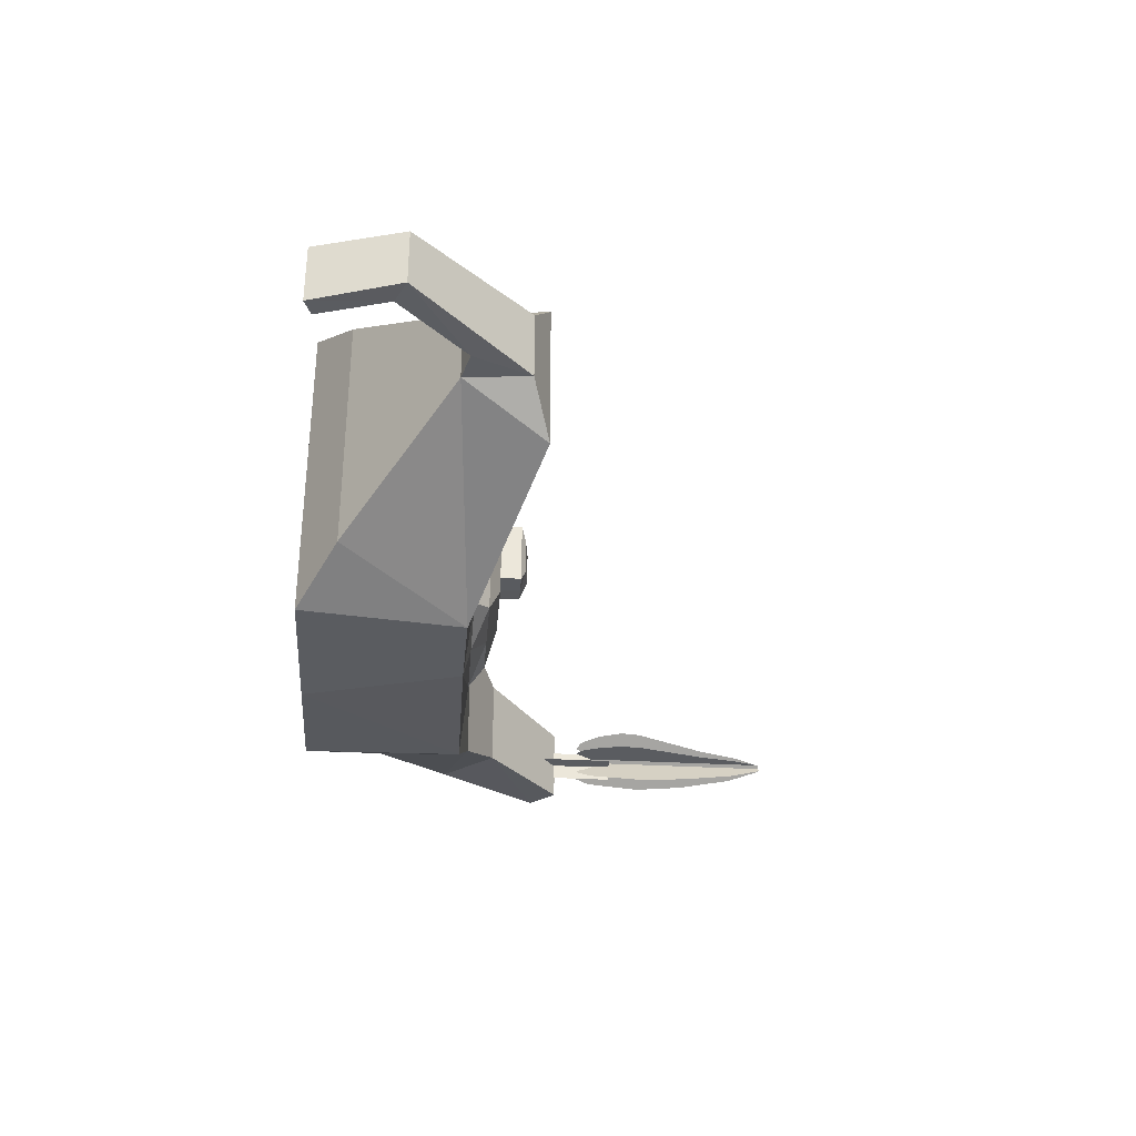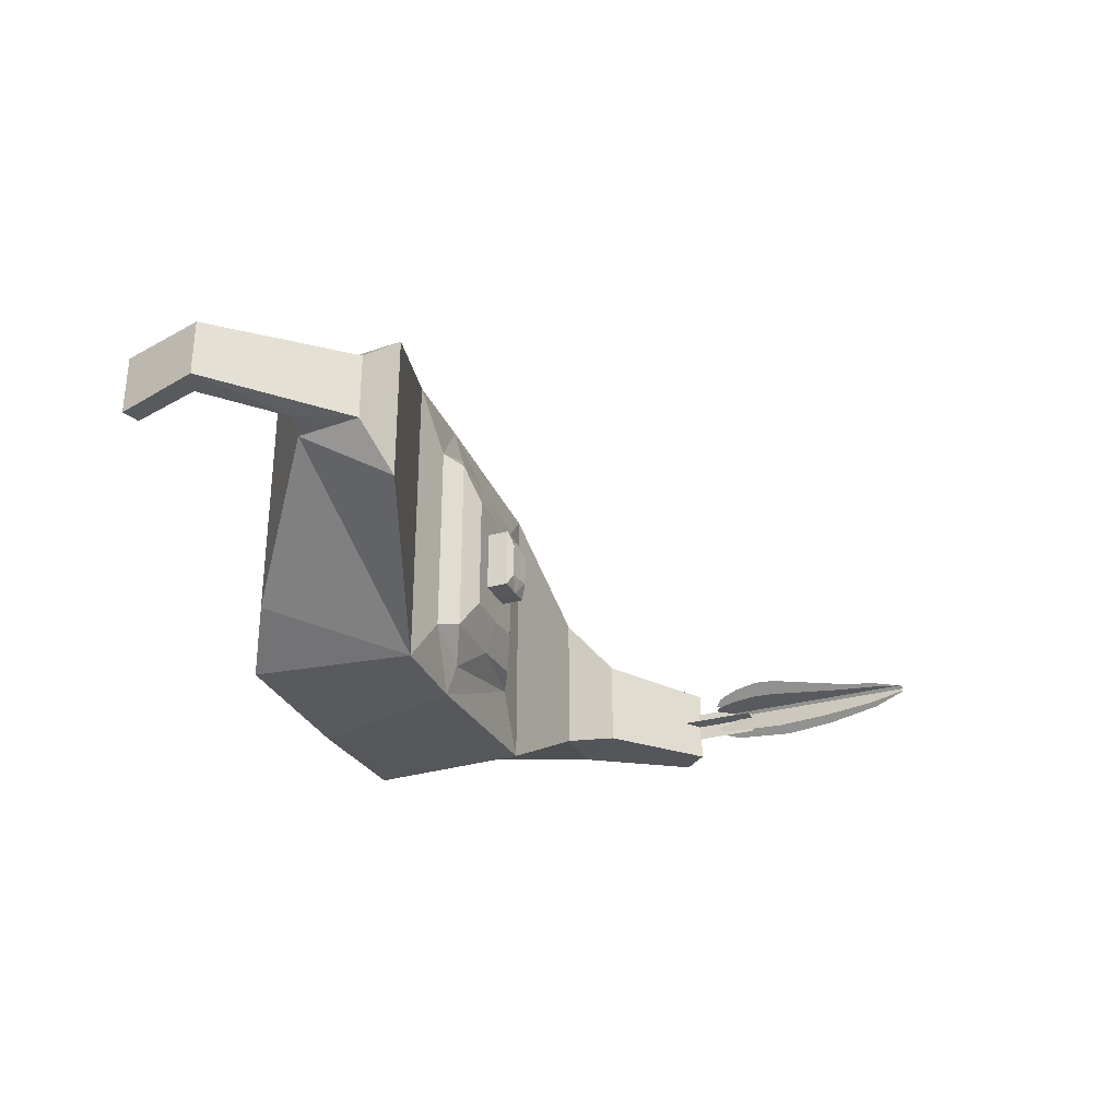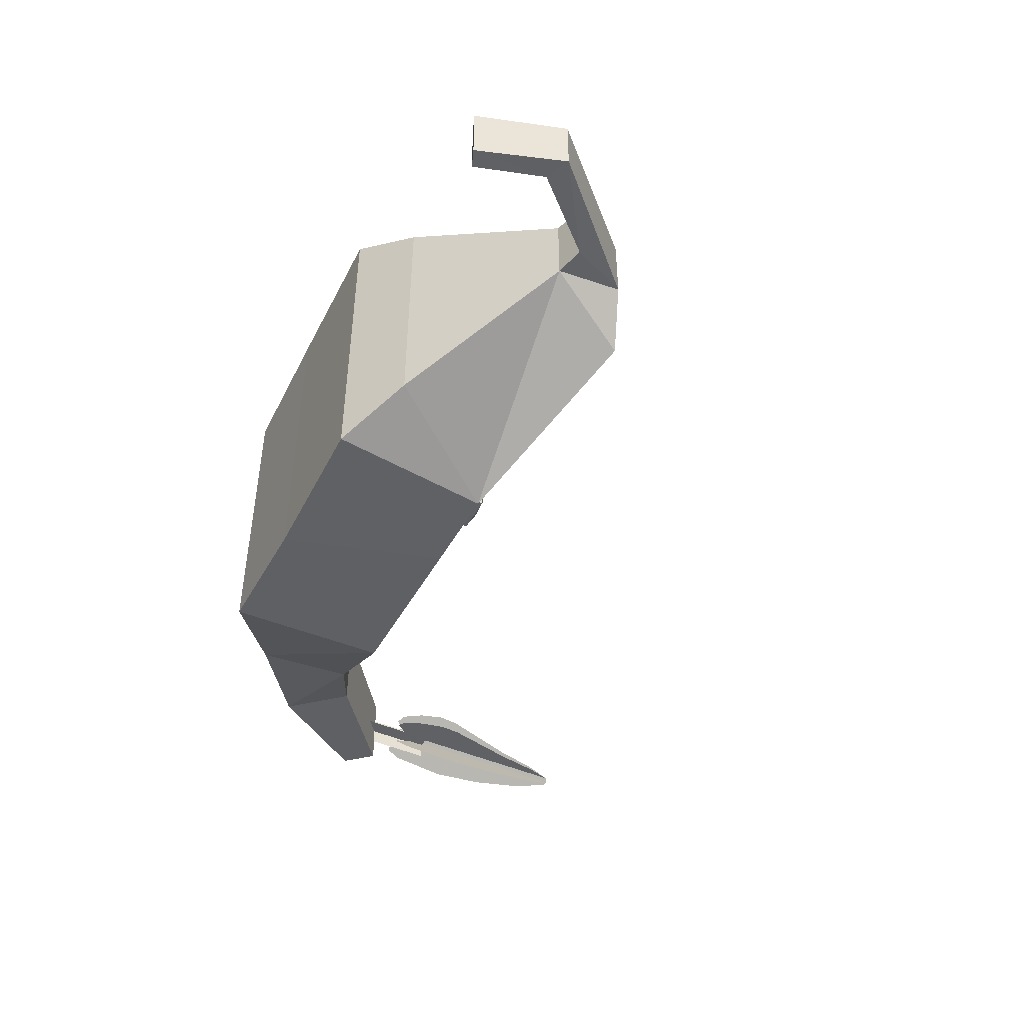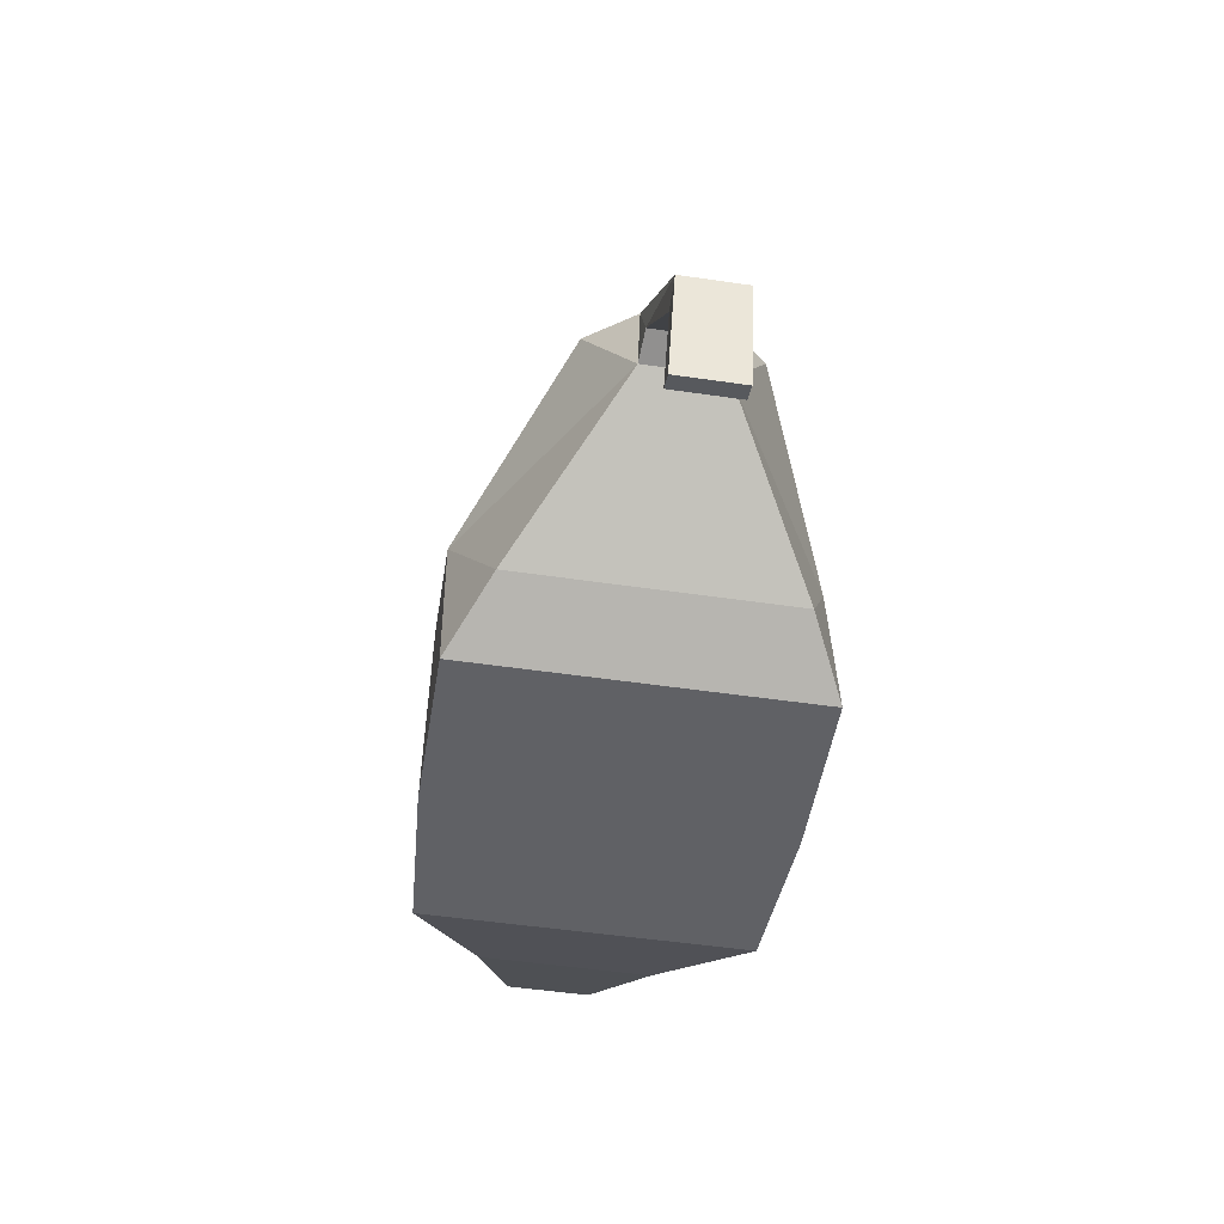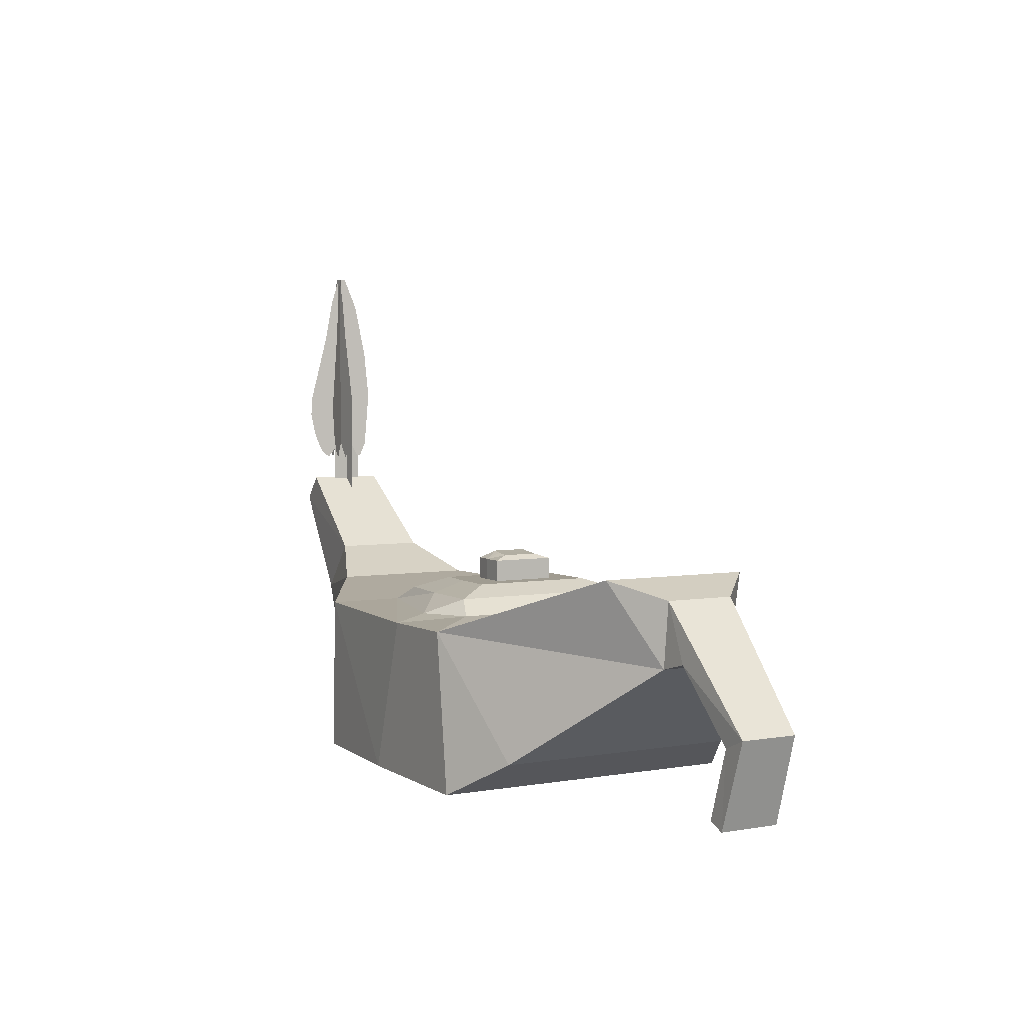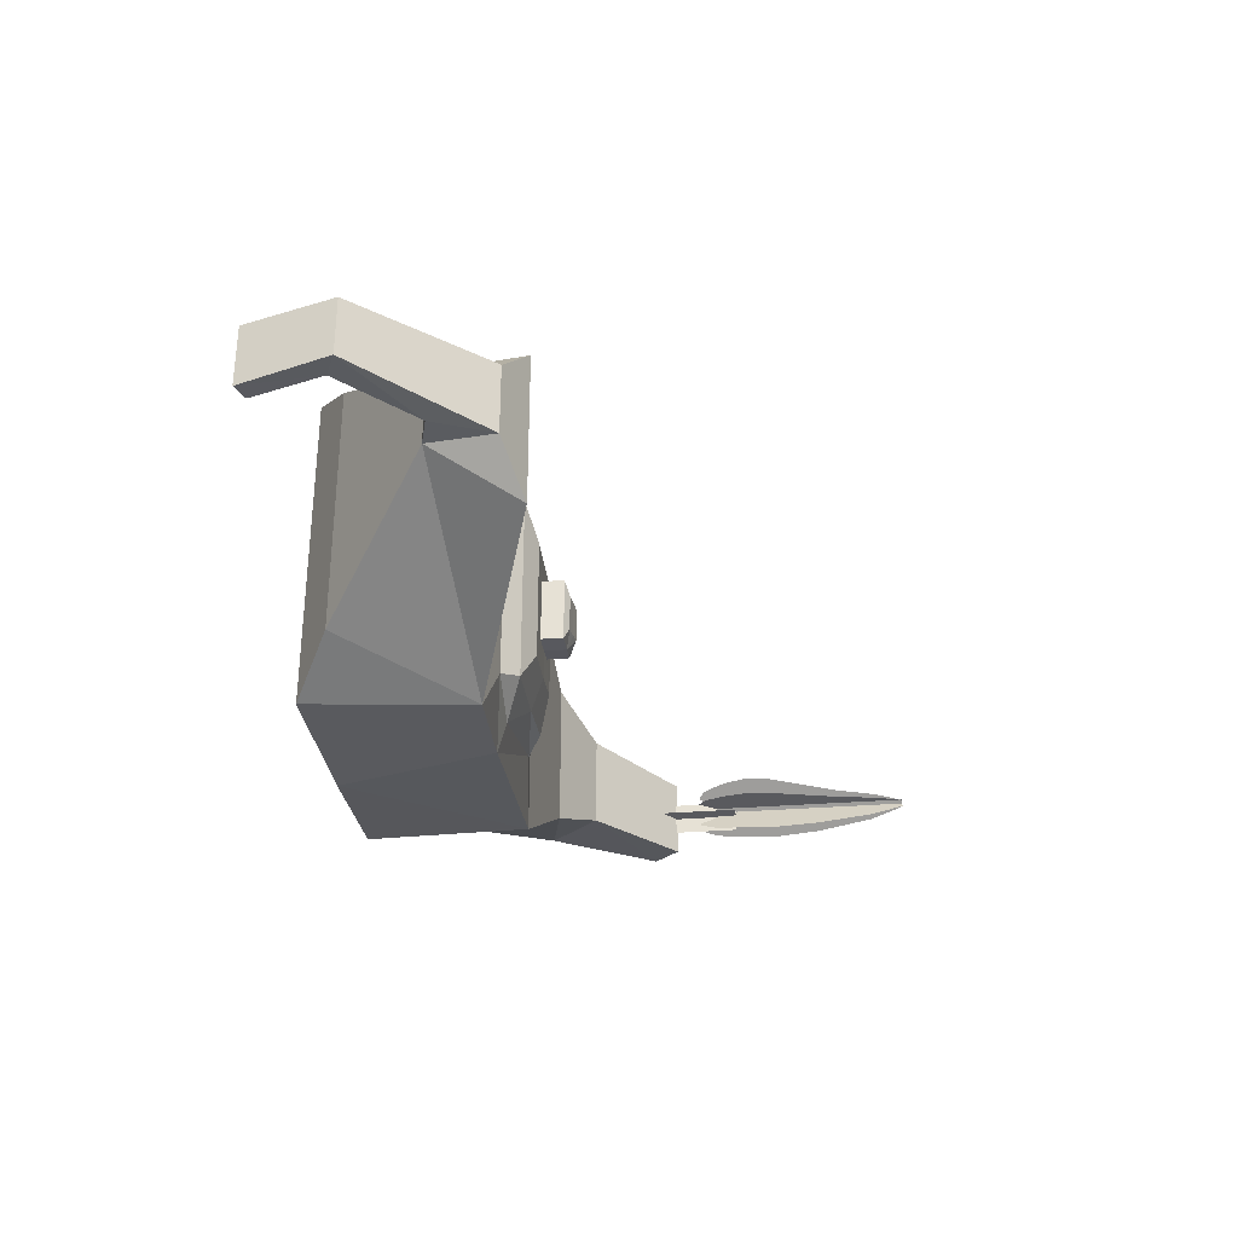
<metadata>
{"format":"obj","ext":"obj","renderer":"f3d","projection":"perspective","resolution":1024,"background":"white","views":[{"elev":-33.6,"azim":85.6,"up":"+Z"},{"elev":-31.0,"azim":111.4,"up":"+Z"},{"elev":-46.3,"azim":63.5,"up":"+Z"},{"elev":-50.1,"azim":80.8,"up":"+Y"},{"elev":4.4,"azim":60.5,"up":"+Y"},{"elev":-31.4,"azim":96.5,"up":"+Z"}]}
</metadata>
<code>
o Candle_338x8
v -0.5267 0.3518 0.03768
v -0.5619 0.3187 0.03422
v -0.475 0.188 0.03707
v -0.3257 0.09617 0.08705
v 0.1948 0.002635 0.1862
v 0.2749 0.05003 0.1435
v -0.1663 0.004588 0.1735
v 0.001577 0.004588 0.1862
v -0.4028 0.2543 0.04582
v -0.3211 0.2171 0.0808
v -0.1624 0.2022 0.1725
v 0.06014 0.2002 0.1862
v 0.171 0.2018 0.1862
v 0.3959 0.2818 0.08279
v 0.4486 0.2603 0.0313
v 0.5833 0.1198 0.02366
v 0.5482 0.01114 0.02566
v 0.5267 0.01951 0.02566
v 0.5521 0.1061 0.02366
v 0.4779 0.19 0.03141
v 0.4428 0.1803 0.03338
v -0.5267 0.3518 -0.06172
v -0.5619 0.3187 -0.05827
v -0.475 0.188 -0.06112
v -0.3257 0.09617 -0.1111
v 0.1948 0.002635 -0.2102
v 0.2749 0.05003 -0.1676
v -0.1663 0.004588 -0.1975
v 0.001577 0.004588 -0.2102
v -0.4028 0.2543 -0.06987
v -0.3211 0.2171 -0.1048
v -0.1624 0.2022 -0.1965
v 0.06014 0.2002 -0.2102
v 0.171 0.2018 -0.2102
v 0.3959 0.2818 -0.1068
v 0.4486 0.2603 -0.05535
v 0.5833 0.1198 -0.04771
v 0.5482 0.01114 -0.04971
v 0.5267 0.01951 -0.04971
v 0.5521 0.1061 -0.04771
v 0.4779 0.19 -0.05546
v 0.4428 0.1803 -0.05743
v -0.5247 0.4326 0.006939
v -0.5247 0.3277 0.006939
v -0.5247 0.4326 -0.03396
v -0.5247 0.3277 -0.03396
v -0.5042 0.4326 -0.01351
v -0.5042 0.3277 -0.01351
v -0.5451 0.4326 -0.01351
v -0.5451 0.3277 -0.01351
v 0.05224 0.2091 0.1441
v 0.116 0.2104 0.1161
v -0.0995 0.2106 0.1072
v 0.05224 0.2091 -0.1681
v 0.116 0.2104 -0.1401
v -0.0995 0.2106 -0.1313
v 0.006947 0.229 0.1052
v 0.0917 0.2293 0.1068
v -0.06502 0.2293 0.09858
v 0.006947 0.229 -0.1293
v 0.0917 0.2293 -0.1309
v -0.06502 0.2293 -0.1226
v 0.008491 0.243 0.06336
v 0.06298 0.2431 0.06438
v -0.03778 0.2432 0.05909
v 0.008491 0.243 -0.0874
v 0.06298 0.2431 -0.08842
v -0.03778 0.2432 -0.08314
v 0.009813 0.243 0.02697
v 0.038 0.2431 0.0275
v -0.01412 0.2431 0.02476
v 0.009813 0.243 -0.05102
v 0.038 0.2431 -0.05155
v -0.01412 0.2431 -0.04881
v 0.009832 0.2701 0.02697
v 0.03802 0.2702 0.0275
v -0.01411 0.2702 0.02476
v 0.009832 0.2701 -0.05102
v 0.03802 0.2702 -0.05155
v -0.01411 0.2702 -0.04881
v 0.01298 0.2779 0.01029
v 0.029 0.276 0.01059
v -0.000605 0.2797 0.009027
v 0.01298 0.2779 -0.03434
v 0.029 0.276 -0.03464
v -0.000605 0.2797 -0.03307
v -0.514 0.6247 0.00372
v -0.5219 0.6596 -0.002859
v -0.5292 0.6602 -0.009051
v -0.5417 0.6175 -0.0195
v -0.5523 0.5452 -0.0284
v -0.5569 0.479 -0.03227
v -0.5523 0.405 -0.0284
v -0.5465 0.3853 -0.02351
v -0.5541 0.3853 -0.002481
v -0.5617 0.405 -0.002481
v -0.5678 0.479 -0.002481
v -0.5617 0.5452 -0.002481
v -0.5479 0.6175 -0.002481
v -0.5316 0.6602 -0.002481
v -0.522 0.6596 -0.002481
v -0.5118 0.6247 -0.002481
v -0.5021 0.5693 -0.002481
v -0.4871 0.5067 -0.002481
v -0.4799 0.4766 -0.002481
v -0.4781 0.4501 -0.002481
v -0.4841 0.4188 -0.002481
v -0.4925 0.3967 -0.002481
v -0.4959 0.3905 -0.002481
v -0.5052 0.3836 -0.002481
v -0.5163 0.399 -0.002481
v -0.5258 0.4117 -0.002481
v -0.5314 0.4135 -0.002481
v -0.5433 0.3992 -0.002481
v -0.5494 0.3853 -0.002481
v -0.5541 0.3853 -0.002481
v -0.5617 0.405 -0.002481
v -0.5678 0.479 -0.002481
v -0.5617 0.5452 -0.002481
v -0.5479 0.6175 -0.002481
v -0.5316 0.6602 -0.002481
v -0.522 0.6596 -0.002481
v -0.5118 0.6247 -0.002481
v -0.5021 0.5693 -0.002481
v -0.4871 0.5067 -0.002481
v -0.4799 0.4766 -0.002481
v -0.4781 0.4501 -0.002481
v -0.4841 0.4188 -0.002481
v -0.4925 0.3967 -0.002481
v -0.4959 0.3905 -0.002481
v -0.5052 0.3836 -0.002481
v -0.5163 0.399 -0.002481
v -0.5258 0.4117 -0.002481
v -0.5314 0.4135 -0.002481
v -0.5433 0.3992 -0.002481
v -0.5494 0.3853 -0.002481
v -0.5066 0.5693 0.009912
v -0.4951 0.5067 0.01959
v -0.4896 0.4766 0.02423
v -0.4882 0.4501 0.02539
v -0.4928 0.4188 0.02152
v -0.4993 0.3967 0.01611
v -0.5019 0.3905 0.01391
v -0.509 0.3836 0.007945
v -0.5175 0.399 0.000816
v -0.5247 0.4117 -0.005275
v -0.5291 0.4135 -0.008904
v -0.5382 0.3992 -0.01655
v -0.5429 0.3853 -0.02049
v -0.5329 0.6247 0.005874
v -0.5277 0.6596 -0.00299
v -0.5229 0.6602 -0.01133
v -0.5148 0.6175 -0.02541
v -0.5079 0.5452 -0.0374
v -0.5049 0.479 -0.04262
v -0.5079 0.405 -0.0374
v -0.5117 0.3853 -0.03081
v -0.5377 0.5693 0.01422
v -0.5452 0.5067 0.02725
v -0.5488 0.4766 0.03351
v -0.5497 0.4501 0.03507
v -0.5467 0.4188 0.02986
v -0.5425 0.3967 0.02257
v -0.5408 0.3905 0.0196
v -0.5361 0.3836 0.01157
v -0.5306 0.399 0.001962
v -0.5259 0.4117 -0.006245
v -0.523 0.4135 -0.01114
v -0.5171 0.3992 -0.02144
v -0.514 0.3853 -0.02674
f 6 42 21
f 3 25 4
f 14 34 13
f 4 28 7
f 16 36 15
f 15 35 14
f 7 29 8
f 33 55 34
f 17 37 16
f 8 26 5
f 33 56 54
f 18 38 17
f 6 26 27
f 10 30 9
f 19 39 18
f 11 31 10
f 1 23 2
f 20 40 19
f 9 22 1
f 2 24 3
f 21 41 20
f 20 16 15
f 36 37 41
f 6 27 42
f 3 24 25
f 14 35 34
f 4 25 28
f 16 37 36
f 15 36 35
f 7 28 29
f 12 52 51
f 17 38 37
f 8 29 26
f 11 56 32
f 18 39 38
f 6 5 26
f 10 31 30
f 19 40 39
f 11 32 31
f 1 22 23
f 20 41 40
f 9 30 22
f 2 23 24
f 21 42 41
f 9 1 2
f 2 3 9
f 3 4 10
f 4 7 11
f 7 8 11
f 8 5 12
f 5 6 13
f 12 5 13
f 6 21 13
f 3 10 9
f 10 4 11
f 12 11 8
f 15 14 21
f 14 13 21
f 21 20 15
f 18 17 19
f 17 16 19
f 20 19 16
f 34 35 42
f 35 36 42
f 37 38 40
f 38 39 40
f 23 22 30
f 25 24 31
f 24 23 30
f 31 24 30
f 29 28 32
f 28 25 32
f 27 26 34
f 26 29 33
f 42 27 34
f 26 33 34
f 25 31 32
f 29 32 33
f 37 40 41
f 41 42 36
f 44 45 43
f 48 49 47
f 51 58 57
f 54 61 55
f 55 58 52
f 53 62 56
f 12 53 11
f 34 52 13
f 61 64 58
f 59 68 62
f 57 65 59
f 60 68 66
f 56 60 54
f 53 57 59
f 63 70 69
f 66 73 67
f 67 70 64
f 68 71 74
f 60 67 61
f 57 64 63
f 73 76 70
f 71 80 74
f 71 75 77
f 74 78 72
f 66 74 72
f 63 71 65
f 78 86 84
f 75 82 81
f 78 85 79
f 79 82 76
f 73 78 79
f 70 75 69
f 82 84 81
f 81 86 83
f 82 85 84
f 81 84 86
f 75 83 77
f 77 86 80
f 168 160 155
f 147 139 92
f 113 105 97
f 134 126 118
f 155 156 168
f 156 157 169
f 157 170 169
f 156 169 168
f 153 154 158
f 154 155 159
f 158 154 159
f 151 152 150
f 152 153 150
f 158 150 153
f 160 159 155
f 160 168 161
f 162 161 167
f 167 161 168
f 164 163 166
f 163 162 166
f 166 165 164
f 167 166 162
f 92 93 147
f 93 94 148
f 94 149 148
f 93 148 147
f 90 91 137
f 91 92 138
f 137 91 138
f 88 89 87
f 89 90 87
f 137 87 90
f 139 138 92
f 139 147 140
f 141 140 146
f 146 140 147
f 143 142 145
f 142 141 145
f 145 144 143
f 146 145 141
f 97 96 113
f 96 95 114
f 95 115 114
f 96 114 113
f 99 98 103
f 98 97 104
f 103 98 104
f 101 100 102
f 100 99 102
f 103 102 99
f 105 104 97
f 105 113 106
f 107 106 112
f 112 106 113
f 109 108 111
f 108 107 111
f 111 110 109
f 112 111 107
f 118 117 134
f 117 116 135
f 116 136 135
f 117 135 134
f 120 119 124
f 119 118 125
f 124 119 125
f 122 121 123
f 121 120 123
f 124 123 120
f 126 125 118
f 126 134 127
f 128 127 133
f 133 127 134
f 130 129 132
f 129 128 132
f 132 131 130
f 133 132 128
f 33 54 55
f 33 32 56
f 12 13 52
f 11 53 56
f 44 46 45
f 48 50 49
f 51 52 58
f 54 60 61
f 55 61 58
f 53 59 62
f 12 51 53
f 34 55 52
f 61 67 64
f 59 65 68
f 57 63 65
f 60 62 68
f 56 62 60
f 53 51 57
f 63 64 70
f 66 72 73
f 67 73 70
f 68 65 71
f 60 66 67
f 57 58 64
f 73 79 76
f 71 77 80
f 71 69 75
f 74 80 78
f 66 68 74
f 63 69 71
f 78 80 86
f 75 76 82
f 78 84 85
f 79 85 82
f 73 72 78
f 70 76 75
f 75 81 83
f 77 83 86

</code>
